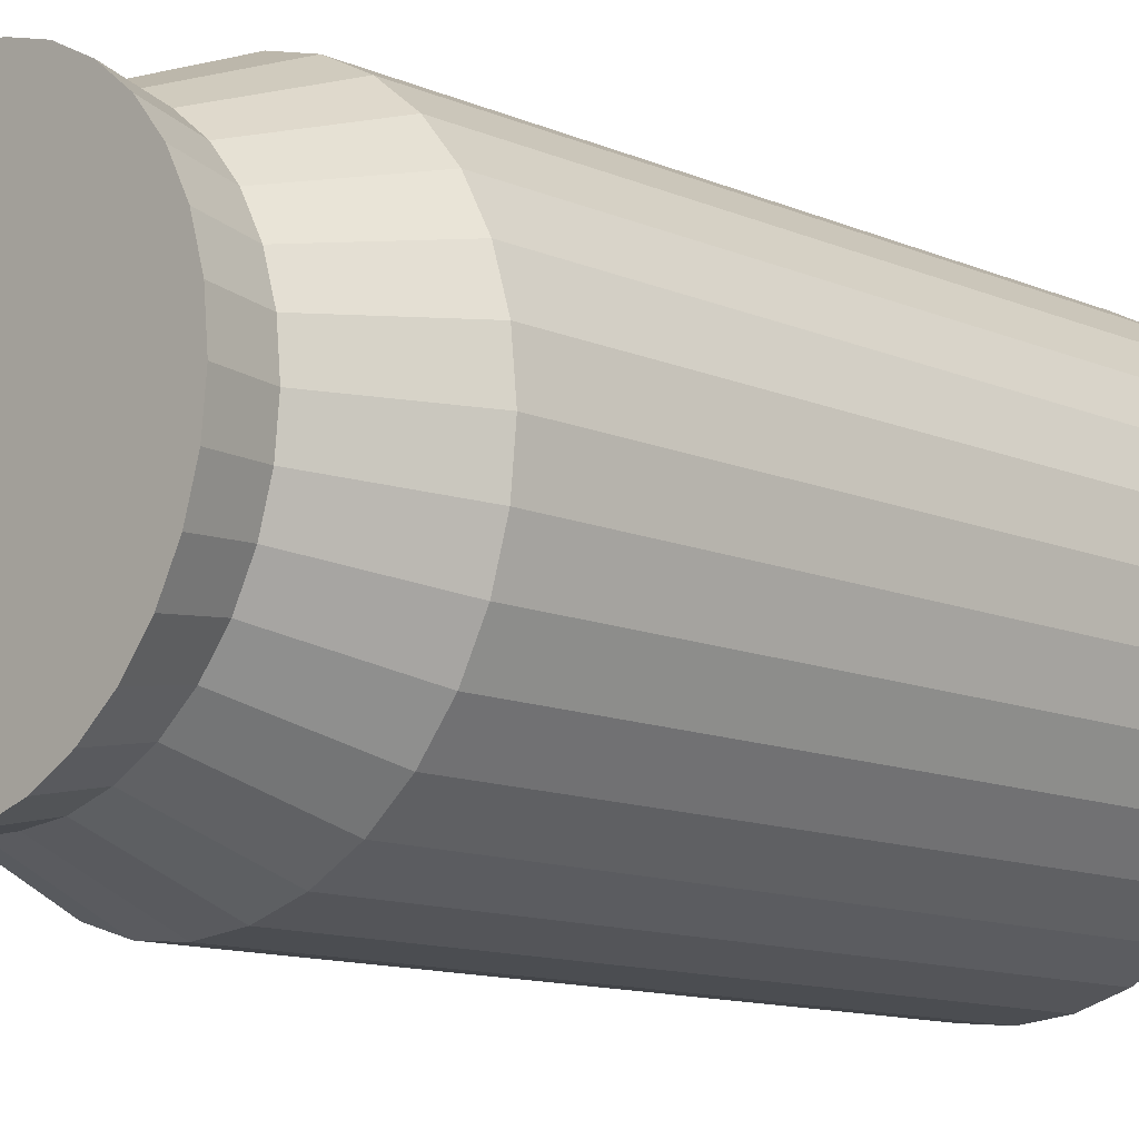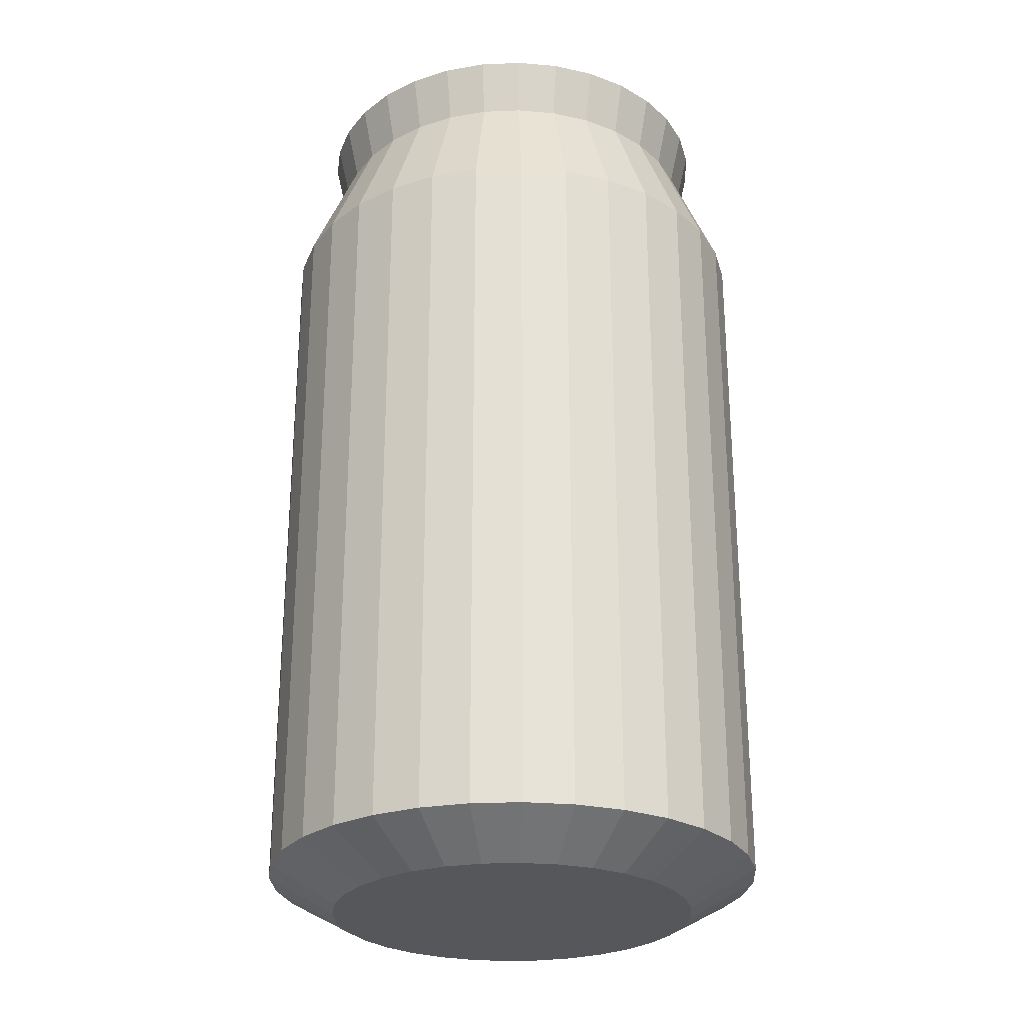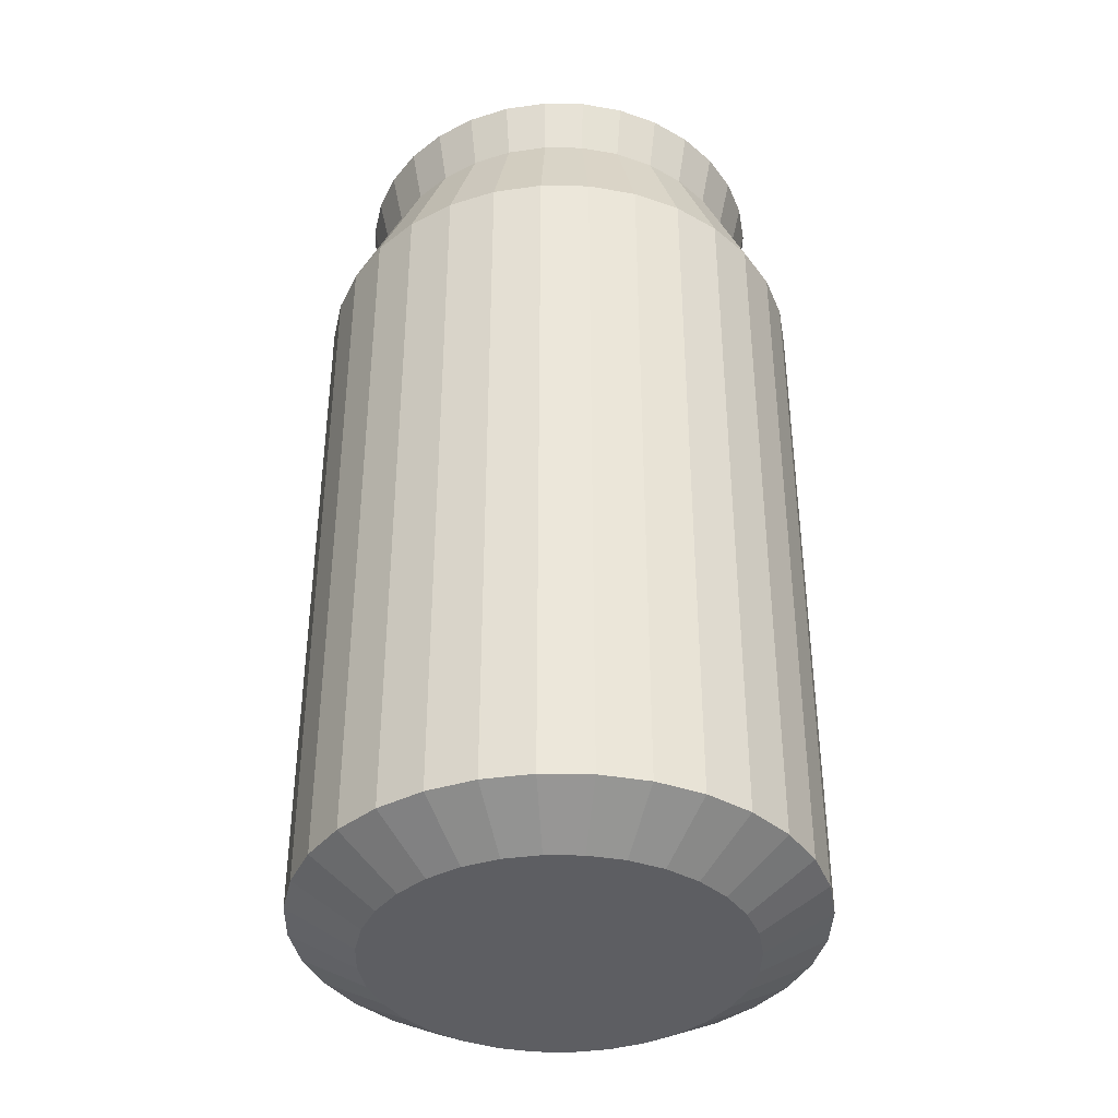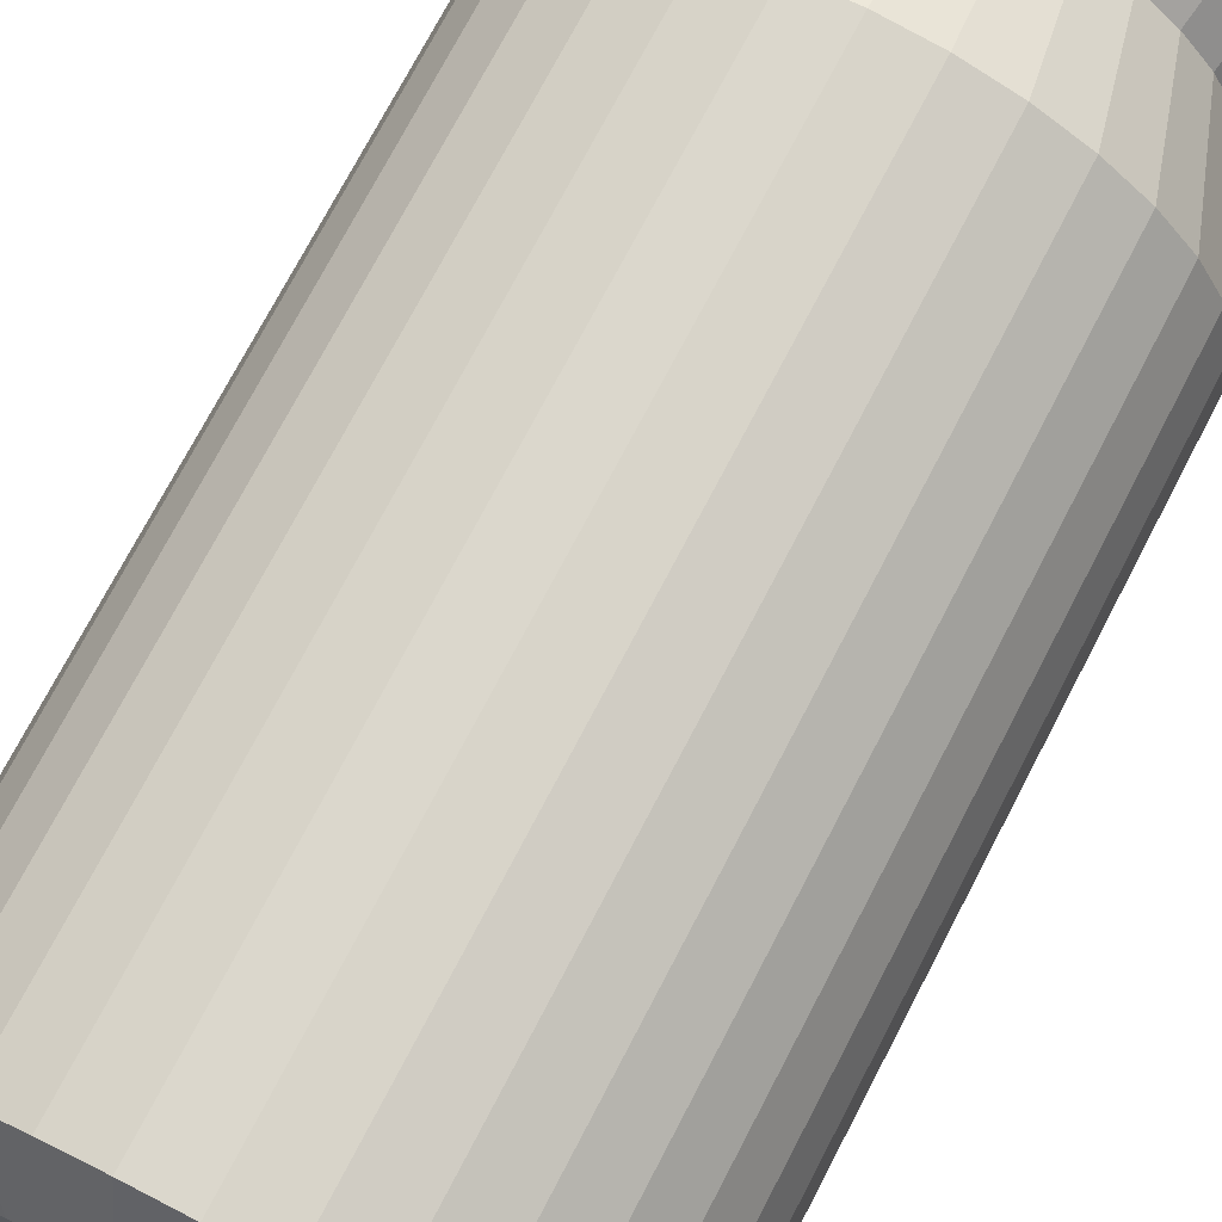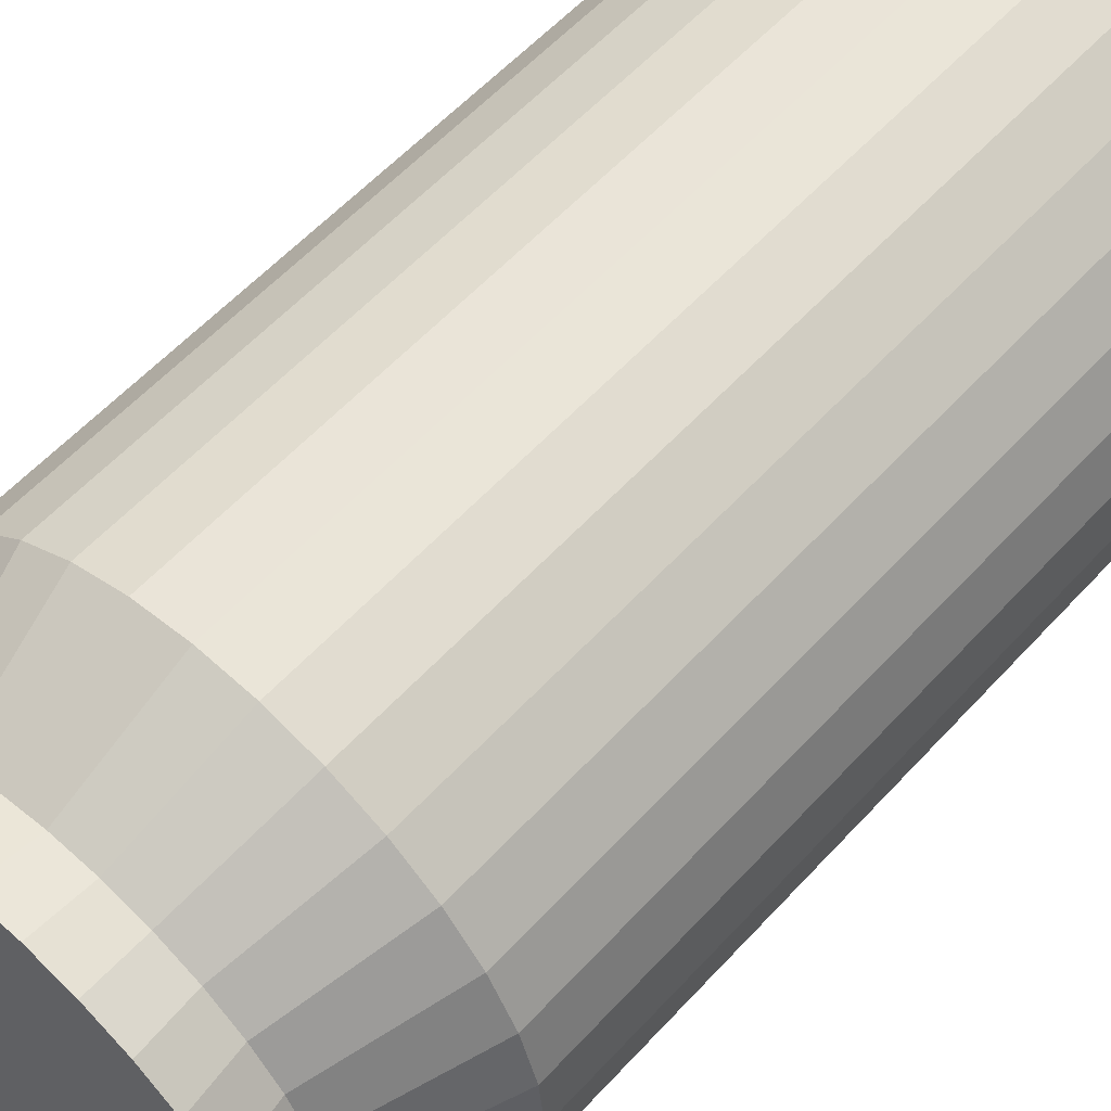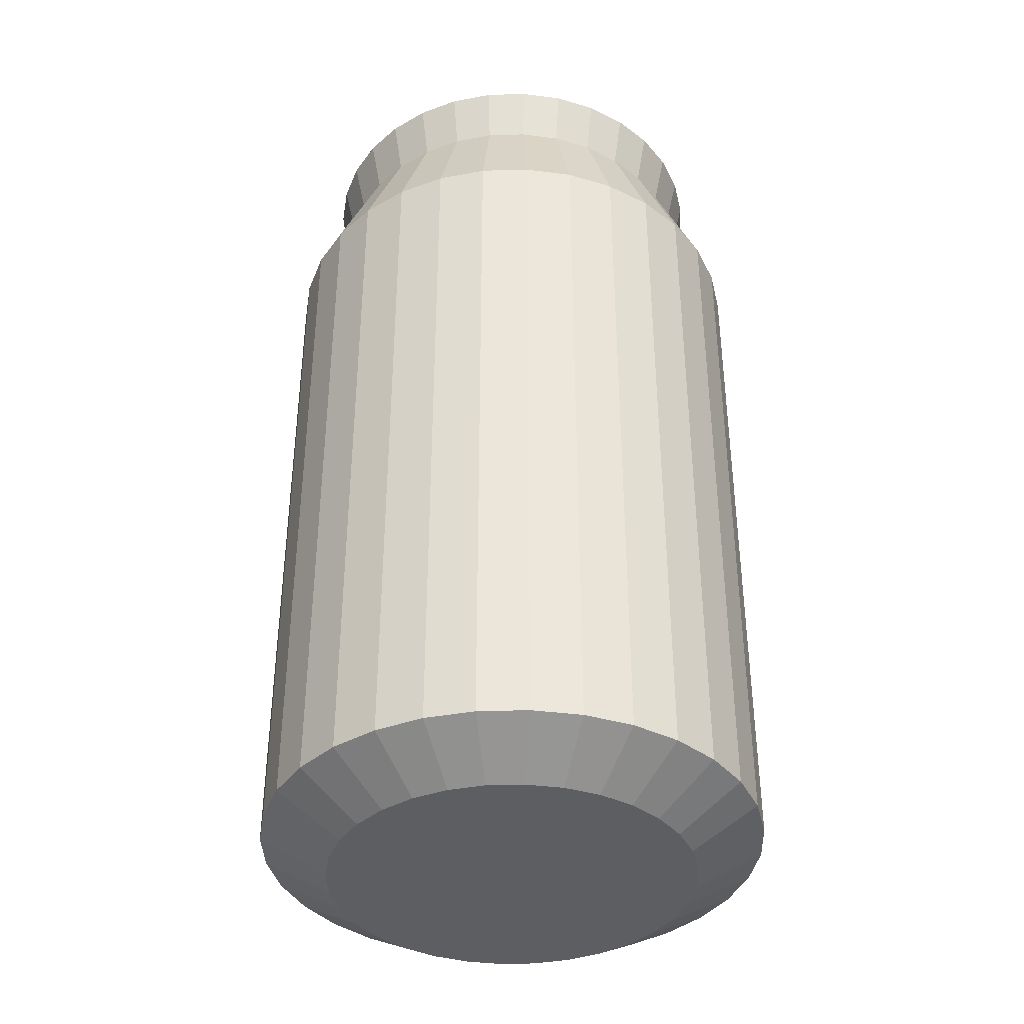
<metadata>
{"format":"obj","ext":"obj","renderer":"f3d","projection":"perspective","resolution":1024,"background":"white","views":[{"elev":-12.1,"azim":-135.1,"up":"+Z"},{"elev":-26.8,"azim":-114.6,"up":"+Y"},{"elev":-38.6,"azim":-108.1,"up":"+Y"},{"elev":74.0,"azim":27.6,"up":"+Z"},{"elev":57.3,"azim":-138.2,"up":"+Z"},{"elev":-38.4,"azim":75.1,"up":"+Y"}]}
</metadata>
<code>
o Cylinder
v 0 -1 -1.528
v 0 1 -1.528
v 0.3003 -1 -1.499
v 0.3003 1 -1.499
v 0.589 -1 -1.412
v 0.589 1 -1.412
v 0.8551 -1 -1.271
v 0.8551 1 -1.271
v 1.088 -1 -1.081
v 1.088 1 -1.081
v 1.28 -1 -0.849
v 1.28 1 -0.849
v 1.422 -1 -0.5848
v 1.422 1 -0.5848
v 1.51 -1 -0.2981
v 1.51 1 -0.2981
v 1.539 -1 0
v 1.539 1 0
v 1.51 -1 0.2981
v 1.51 1 0.2981
v 1.422 -1 0.5848
v 1.422 1 0.5848
v 1.28 -1 0.849
v 1.28 1 0.849
v 1.088 -1 1.081
v 1.088 1 1.081
v 0.8551 -1 1.271
v 0.8551 1 1.271
v 0.589 -1 1.412
v 0.589 1 1.412
v 0.3003 -1 1.499
v 0.3003 1 1.499
v 0 -1 1.528
v 0 1 1.528
v -0.3003 -1 1.499
v -0.3003 1 1.499
v -0.589 -1 1.412
v -0.589 1 1.412
v -0.8551 -1 1.271
v -0.8551 1 1.271
v -1.088 -1 1.081
v -1.088 1 1.081
v -1.28 -1 0.849
v -1.28 1 0.849
v -1.422 -1 0.5848
v -1.422 1 0.5848
v -1.51 -1 0.2981
v -1.51 1 0.2981
v -1.539 -1 0
v -1.539 1 0
v -1.51 -1 -0.2981
v -1.51 1 -0.2981
v -1.422 -1 -0.5848
v -1.422 1 -0.5848
v -1.28 -1 -0.849
v -1.28 1 -0.849
v -1.088 -1 -1.081
v -1.088 1 -1.081
v -0.8551 -1 -1.271
v -0.8551 1 -1.271
v -0.589 -1 -1.412
v -0.589 1 -1.412
v -0.3003 -1 -1.499
v -0.3003 1 -1.499
v 0.3003 3.379 -1.499
v 0 3.379 -1.528
v 0.589 3.379 -1.412
v 0.8551 3.379 -1.271
v 1.088 3.379 -1.081
v 1.28 3.379 -0.849
v 1.422 3.379 -0.5848
v 1.51 3.379 -0.2981
v 1.539 3.379 0
v 1.51 3.379 0.2981
v 1.422 3.379 0.5848
v 1.28 3.379 0.849
v 1.088 3.379 1.081
v 0.8551 3.379 1.271
v 0.589 3.379 1.412
v 0.3003 3.379 1.499
v 0 3.379 1.528
v -0.3003 3.379 1.499
v -0.589 3.379 1.412
v -0.8551 3.379 1.271
v -1.088 3.379 1.081
v -1.28 3.379 0.849
v -1.422 3.379 0.5848
v -1.51 3.379 0.2981
v -1.539 3.379 0
v -1.51 3.379 -0.2981
v -1.422 3.379 -0.5848
v -1.28 3.379 -0.849
v -1.088 3.379 -1.081
v -0.8551 3.379 -1.271
v -0.589 3.379 -1.412
v -0.3003 3.379 -1.499
v 0.2417 4.087 -1.206
v 0 4.087 -1.23
v 0.474 4.087 -1.136
v 0.6882 4.087 -1.023
v 0.8759 4.087 -0.8697
v 1.03 4.087 -0.6833
v 1.144 4.087 -0.4707
v 1.215 4.087 -0.2399
v 1.239 4.087 -0
v 1.215 4.087 0.2399
v 1.144 4.087 0.4707
v 1.03 4.087 0.6833
v 0.8759 4.087 0.8697
v 0.6882 4.087 1.023
v 0.474 4.087 1.136
v 0.2417 4.087 1.206
v 0 4.087 1.23
v -0.2417 4.087 1.206
v -0.474 4.087 1.136
v -0.6882 4.087 1.023
v -0.8759 4.087 0.8697
v -1.03 4.087 0.6833
v -1.144 4.087 0.4707
v -1.215 4.087 0.2399
v -1.239 4.087 -0
v -1.215 4.087 -0.2399
v -1.144 4.087 -0.4707
v -1.03 4.087 -0.6833
v -0.8759 4.087 -0.8697
v -0.6882 4.087 -1.023
v -0.474 4.087 -1.136
v -0.2417 4.087 -1.206
v 0.2571 4.436 -1.283
v 0 4.436 -1.308
v 0.5043 4.436 -1.209
v 0.7321 4.436 -1.088
v 0.9318 4.436 -0.9252
v 1.096 4.436 -0.7269
v 1.217 4.436 -0.5007
v 1.292 4.436 -0.2553
v 1.318 4.436 -0
v 1.292 4.436 0.2553
v 1.217 4.436 0.5007
v 1.096 4.436 0.7269
v 0.9318 4.436 0.9252
v 0.7321 4.436 1.088
v 0.5043 4.436 1.209
v 0.2571 4.436 1.283
v 0 4.436 1.308
v -0.2571 4.436 1.283
v -0.5043 4.436 1.209
v -0.7321 4.436 1.088
v -0.9318 4.436 0.9252
v -1.096 4.436 0.7269
v -1.217 4.436 0.5007
v -1.292 4.436 0.2553
v -1.318 4.436 -0
v -1.292 4.436 -0.2553
v -1.217 4.436 -0.5007
v -1.096 4.436 -0.7269
v -0.9318 4.436 -0.9252
v -0.7321 4.436 -1.088
v -0.5043 4.436 -1.209
v -0.2571 4.436 -1.283
v -0 -1.228 -1.121
v 0.2203 -1.228 -1.1
v 0.4322 -1.228 -1.036
v 0.6275 -1.228 -0.9324
v 0.7986 -1.228 -0.793
v 0.9391 -1.228 -0.623
v 1.043 -1.228 -0.4291
v 1.108 -1.228 -0.2188
v 1.129 -1.228 -0
v 1.108 -1.228 0.2188
v 1.043 -1.228 0.4291
v 0.9391 -1.228 0.623
v 0.7986 -1.228 0.793
v 0.6275 -1.228 0.9324
v 0.4322 -1.228 1.036
v 0.2203 -1.228 1.1
v -0 -1.228 1.121
v -0.2203 -1.228 1.1
v -0.4322 -1.228 1.036
v -0.6275 -1.228 0.9324
v -0.7986 -1.228 0.793
v -0.9391 -1.228 0.623
v -1.043 -1.228 0.4291
v -1.108 -1.228 0.2188
v -1.129 -1.228 -0
v -1.108 -1.228 -0.2188
v -1.043 -1.228 -0.4291
v -0.9391 -1.228 -0.623
v -0.7986 -1.228 -0.793
v -0.6275 -1.228 -0.9324
v -0.4322 -1.228 -1.036
v -0.2203 -1.228 -1.1
f 1 2 4 3
f 3 4 6 5
f 5 6 8 7
f 7 8 10 9
f 9 10 12 11
f 11 12 14 13
f 13 14 16 15
f 15 16 18 17
f 17 18 20 19
f 19 20 22 21
f 21 22 24 23
f 23 24 26 25
f 25 26 28 27
f 27 28 30 29
f 29 30 32 31
f 31 32 34 33
f 33 34 36 35
f 35 36 38 37
f 37 38 40 39
f 39 40 42 41
f 41 42 44 43
f 43 44 46 45
f 45 46 48 47
f 47 48 50 49
f 49 50 52 51
f 51 52 54 53
f 53 54 56 55
f 55 56 58 57
f 57 58 60 59
f 59 60 62 61
f 14 12 70 71
f 61 62 64 63
f 63 64 2 1
f 11 13 167 166
f 80 79 111 112
f 32 30 79 80
f 50 48 88 89
f 6 4 65 67
f 24 22 75 76
f 42 40 84 85
f 60 58 93 94
f 16 14 71 72
f 34 32 80 81
f 52 50 89 90
f 8 6 67 68
f 26 24 76 77
f 44 42 85 86
f 62 60 94 95
f 18 16 72 73
f 36 34 81 82
f 54 52 90 91
f 10 8 68 69
f 28 26 77 78
f 46 44 86 87
f 64 62 95 96
f 20 18 73 74
f 38 36 82 83
f 56 54 91 92
f 12 10 69 70
f 30 28 78 79
f 48 46 87 88
f 4 2 66 65
f 2 64 96 66
f 22 20 74 75
f 40 38 83 84
f 58 56 92 93
f 115 114 146 147
f 67 65 97 99
f 94 93 125 126
f 81 80 112 113
f 68 67 99 100
f 95 94 126 127
f 82 81 113 114
f 69 68 100 101
f 96 95 127 128
f 83 82 114 115
f 70 69 101 102
f 66 96 128 98
f 84 83 115 116
f 71 70 102 103
f 85 84 116 117
f 72 71 103 104
f 86 85 117 118
f 73 72 104 105
f 87 86 118 119
f 74 73 105 106
f 88 87 119 120
f 75 74 106 107
f 89 88 120 121
f 76 75 107 108
f 90 89 121 122
f 77 76 108 109
f 91 90 122 123
f 78 77 109 110
f 92 91 123 124
f 79 78 110 111
f 65 66 98 97
f 93 92 124 125
f 129 130 160 159 158 157 156 155 154 153 152 151 150 149 148 147 146 145 144 143 142 141 140 139 138 137 136 135 134 133 132 131
f 102 101 133 134
f 98 128 160 130
f 116 115 147 148
f 103 102 134 135
f 117 116 148 149
f 104 103 135 136
f 118 117 149 150
f 105 104 136 137
f 119 118 150 151
f 106 105 137 138
f 120 119 151 152
f 107 106 138 139
f 121 120 152 153
f 108 107 139 140
f 122 121 153 154
f 109 108 140 141
f 123 122 154 155
f 110 109 141 142
f 124 123 155 156
f 111 110 142 143
f 97 98 130 129
f 125 124 156 157
f 112 111 143 144
f 99 97 129 131
f 126 125 157 158
f 113 112 144 145
f 100 99 131 132
f 127 126 158 159
f 114 113 145 146
f 101 100 132 133
f 128 127 159 160
f 161 162 163 164 165 166 167 168 169 170 171 172 173 174 175 176 177 178 179 180 181 182 183 184 185 186 187 188 189 190 191 192
f 29 31 176 175
f 47 49 185 184
f 3 5 163 162
f 21 23 172 171
f 39 41 181 180
f 57 59 190 189
f 13 15 168 167
f 31 33 177 176
f 49 51 186 185
f 5 7 164 163
f 23 25 173 172
f 41 43 182 181
f 59 61 191 190
f 15 17 169 168
f 33 35 178 177
f 51 53 187 186
f 7 9 165 164
f 25 27 174 173
f 43 45 183 182
f 61 63 192 191
f 17 19 170 169
f 35 37 179 178
f 53 55 188 187
f 9 11 166 165
f 27 29 175 174
f 45 47 184 183
f 1 3 162 161
f 63 1 161 192
f 19 21 171 170
f 37 39 180 179
f 55 57 189 188

</code>
